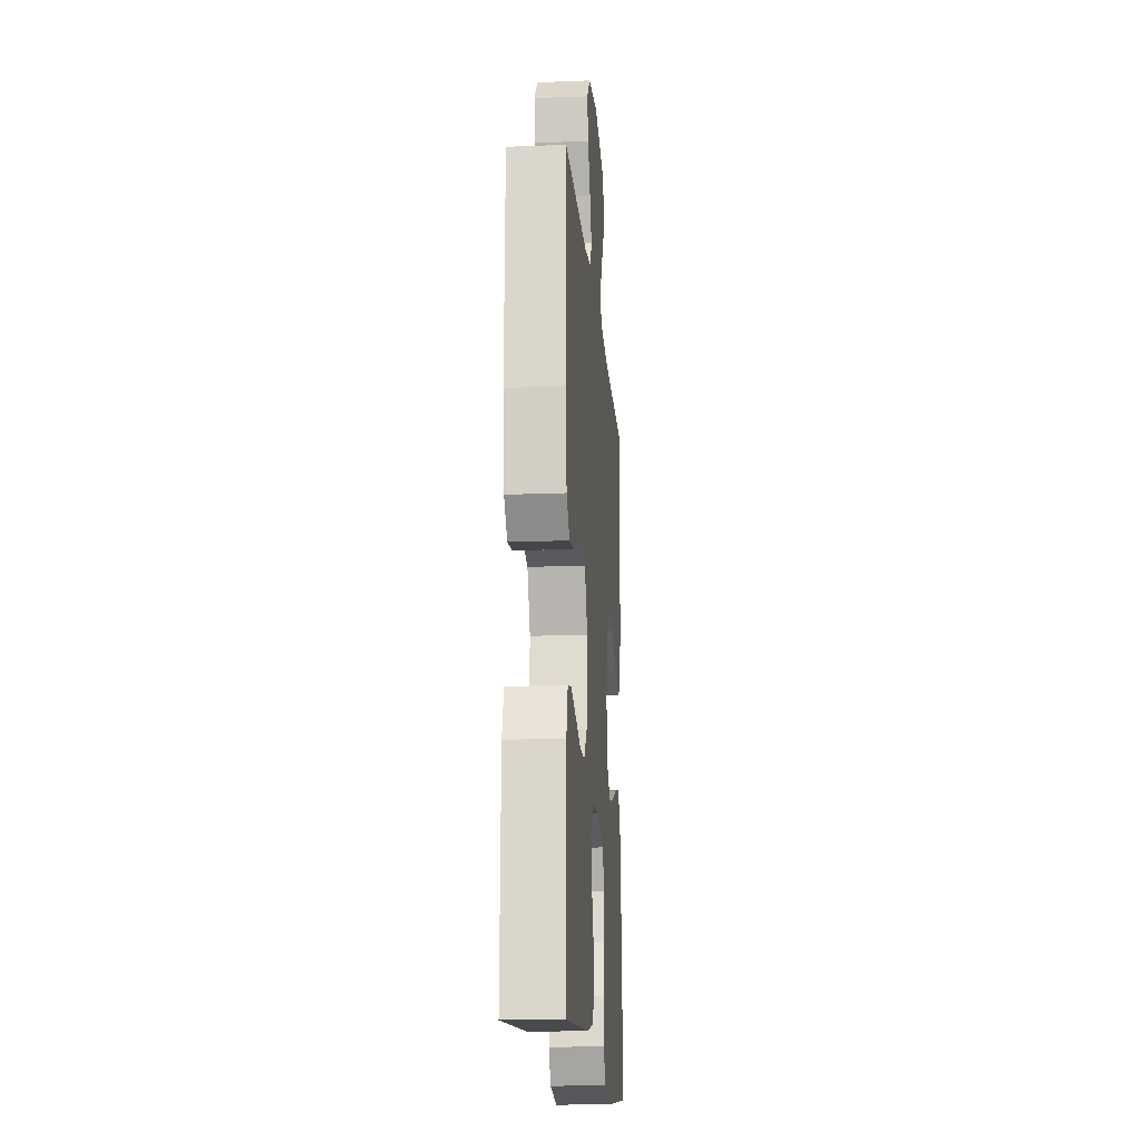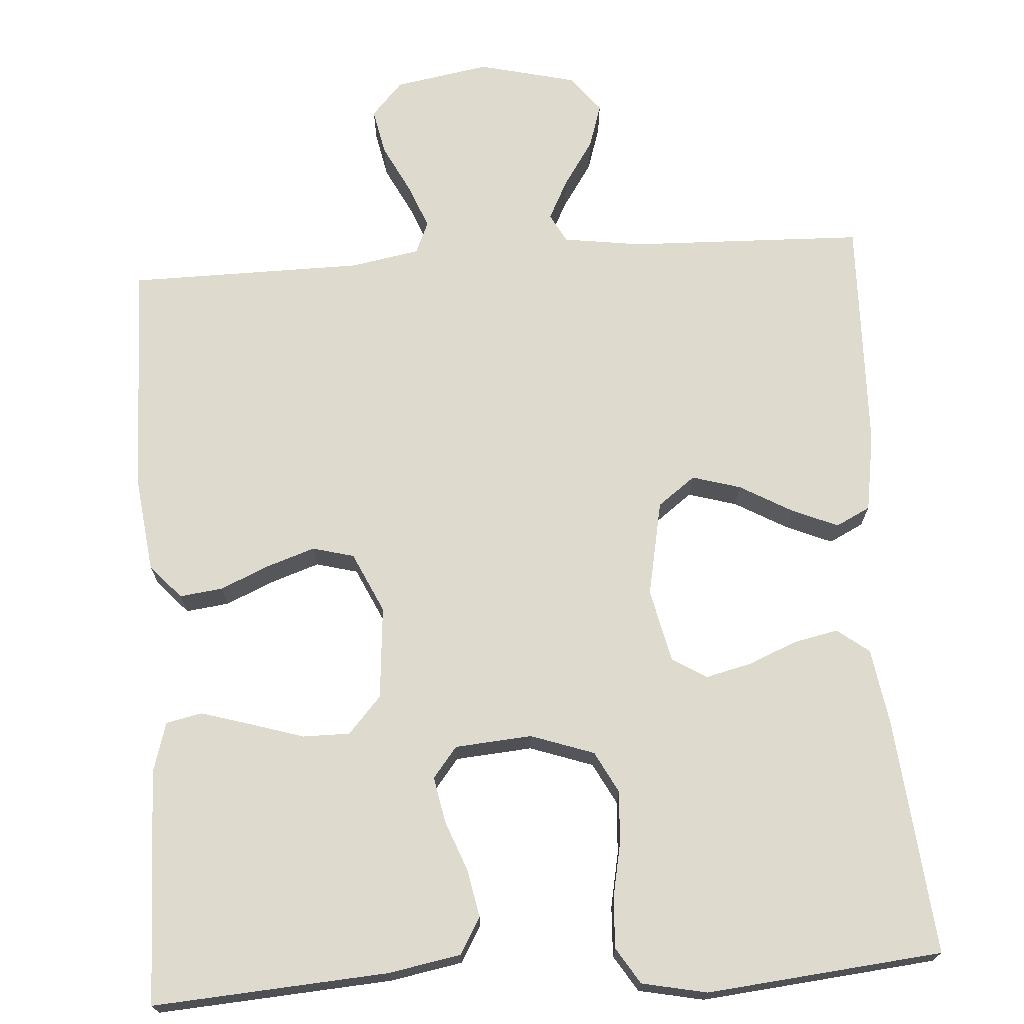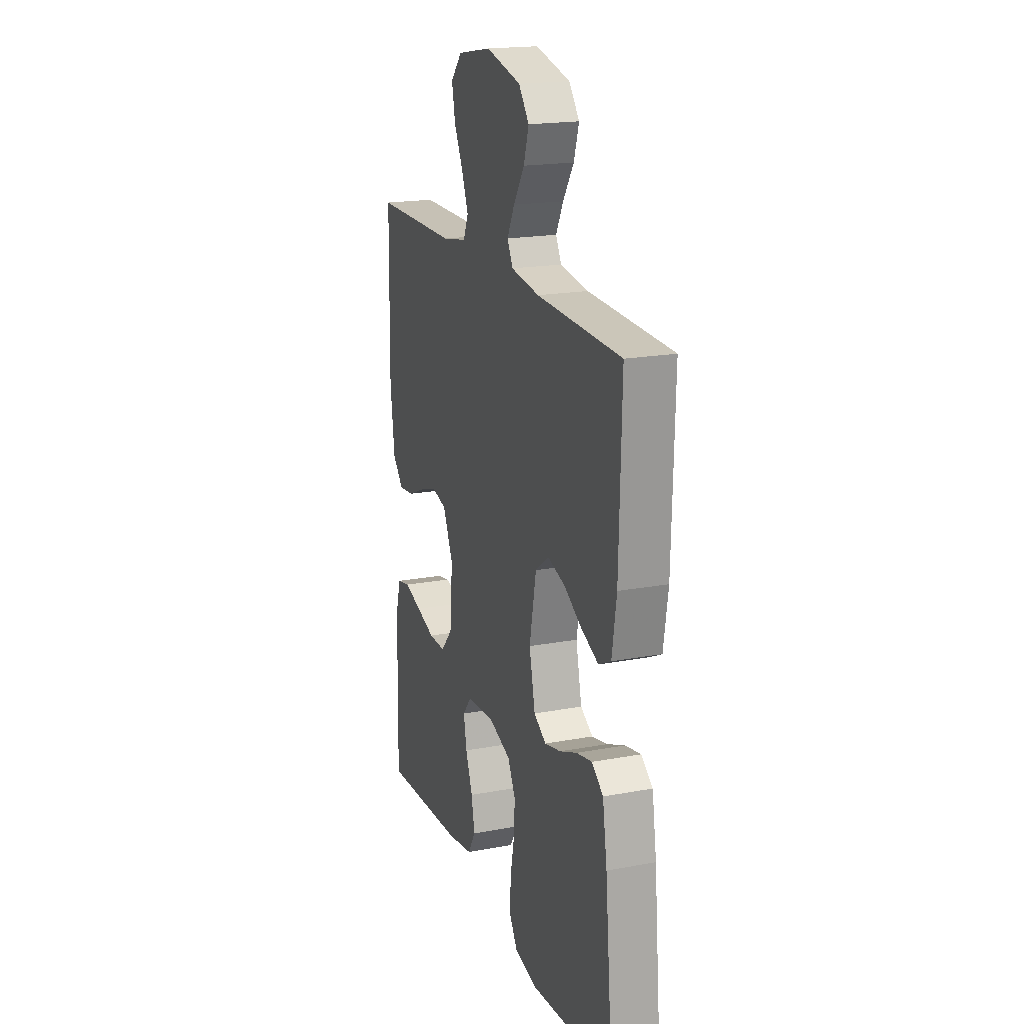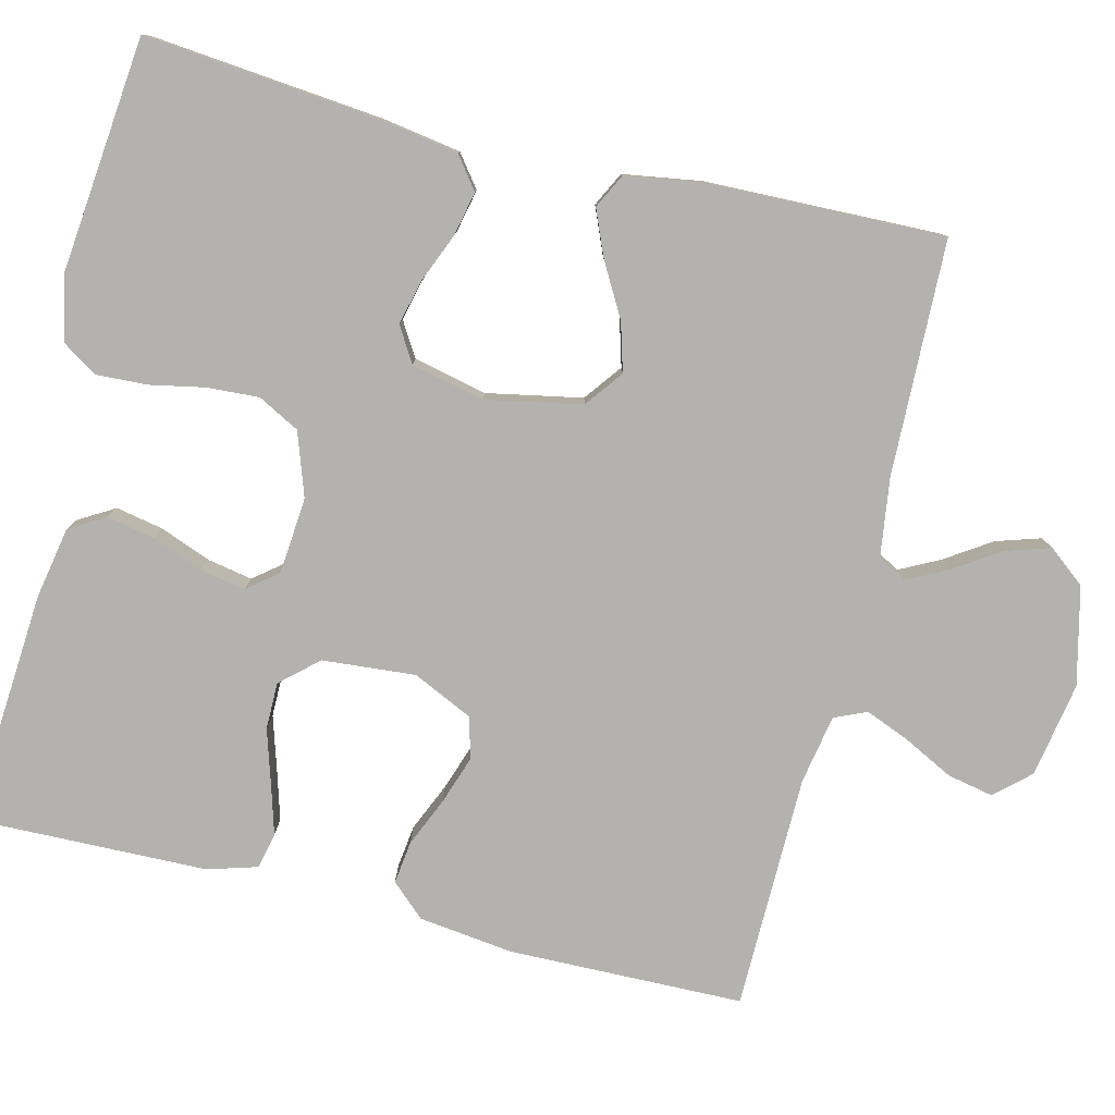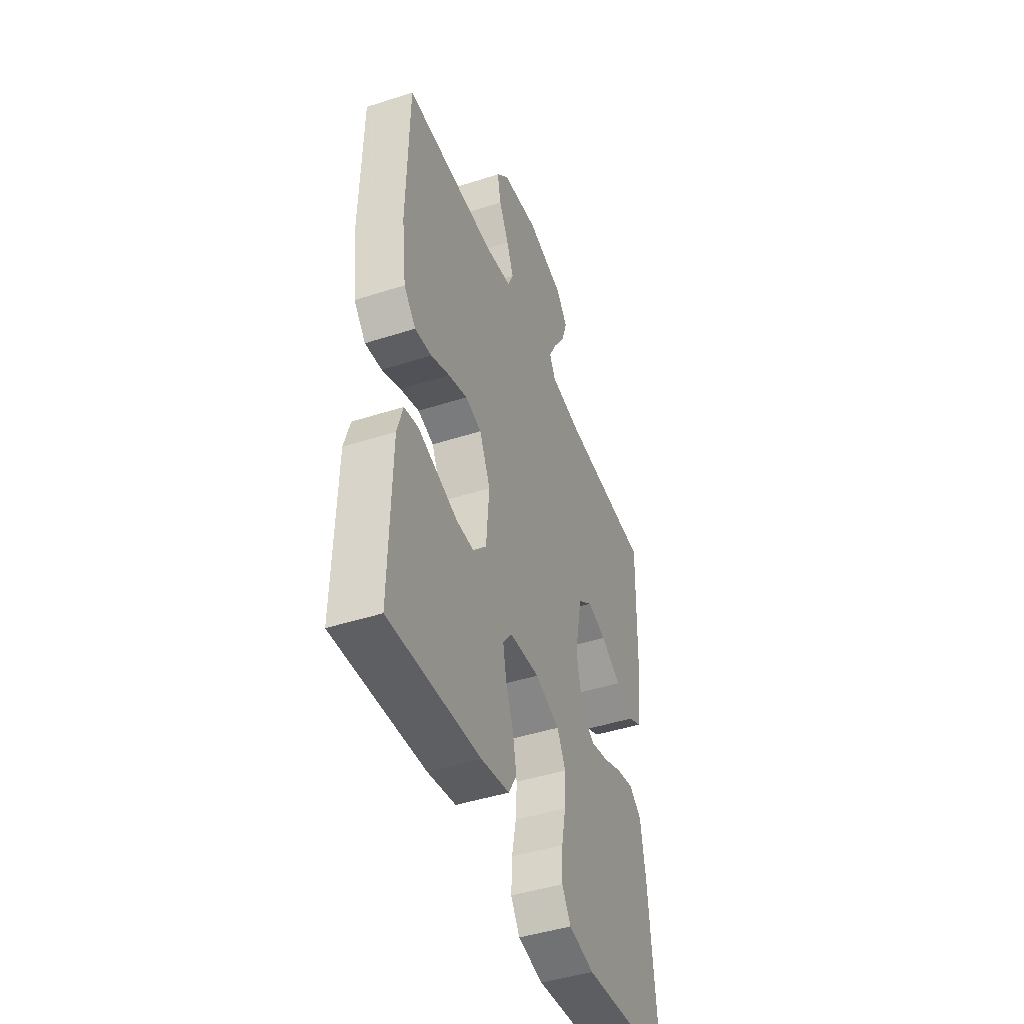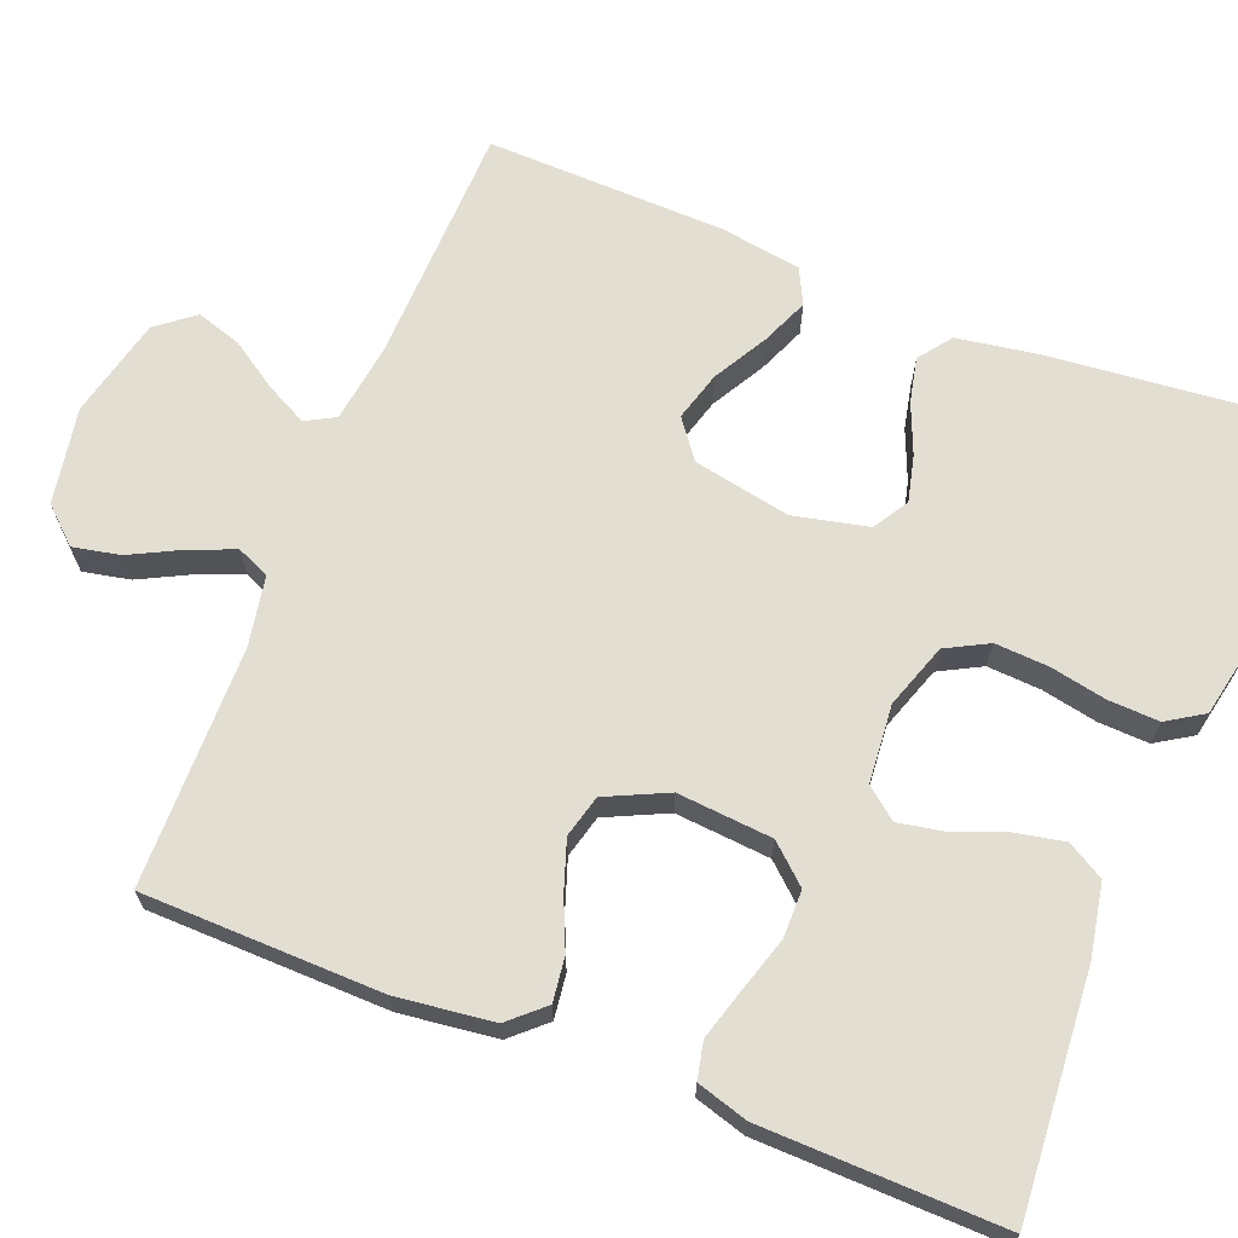
<metadata>
{"format":"obj","ext":"obj","renderer":"f3d","projection":"perspective","resolution":1024,"background":"white","views":[{"elev":-16.8,"azim":94.6,"up":"+Z"},{"elev":71.1,"azim":176.2,"up":"+Y"},{"elev":19.2,"azim":-109.3,"up":"+Z"},{"elev":-79.8,"azim":-103.9,"up":"+Y"},{"elev":-45.1,"azim":110.5,"up":"+Z"},{"elev":67.5,"azim":111.5,"up":"+Y"}]}
</metadata>
<code>
v 0.5 0.07 0.5
v 0.506 0.07 0.2
v 0.491 0.07 0.079
v 0.452 0.07 0.036
v 0.397 0.07 0.043
v 0.335 0.07 0.07
v 0.273 0.07 0.091
v 0.22 0.07 0.077
v 0.184 0.07 0
v 0.194 0.07 -0.119
v 0.236 0.07 -0.166
v 0.296 0.07 -0.166
v 0.364 0.07 -0.145
v 0.428 0.07 -0.126
v 0.474 0.07 -0.136
v 0.493 0.07 -0.2
v 0.5 0.07 -0.5
v 0.2 0.07 -0.479
v 0.108 0.07 -0.462
v 0.081 0.07 -0.416
v 0.093 0.07 -0.355
v 0.118 0.07 -0.29
v 0.129 0.07 -0.232
v 0.098 0.07 -0.193
v 0 0.07 -0.185
v -0.081 0.07 -0.213
v -0.109 0.07 -0.266
v -0.105 0.07 -0.333
v -0.091 0.07 -0.403
v -0.088 0.07 -0.467
v -0.117 0.07 -0.513
v -0.2 0.07 -0.53
v -0.5 0.07 -0.5
v -0.471 0.07 -0.2
v -0.455 0.07 -0.1
v -0.414 0.07 -0.069
v -0.358 0.07 -0.081
v -0.295 0.07 -0.107
v -0.237 0.07 -0.121
v -0.193 0.07 -0.094
v -0.172 0.07 0
v -0.196 0.07 0.122
v -0.244 0.07 0.158
v -0.306 0.07 0.14
v -0.373 0.07 0.102
v -0.432 0.07 0.077
v -0.476 0.07 0.099
v -0.492 0.07 0.2
v -0.5 0.07 0.5
v -0.2 0.07 0.509
v -0.099 0.07 0.523
v -0.079 0.07 0.56
v -0.105 0.07 0.611
v -0.144 0.07 0.67
v -0.162 0.07 0.727
v -0.125 0.07 0.774
v 0 0.07 0.804
v 0.121 0.07 0.783
v 0.161 0.07 0.739
v 0.149 0.07 0.68
v 0.117 0.07 0.617
v 0.094 0.07 0.56
v 0.112 0.07 0.519
v 0.2 0.07 0.503
v 0.5 0 0.5
v 0.506 0 0.2
v 0.491 0 0.079
v 0.452 0 0.036
v 0.397 0 0.043
v 0.335 0 0.07
v 0.273 0 0.091
v 0.22 0 0.077
v 0.184 0 0
v 0.194 0 -0.119
v 0.236 0 -0.166
v 0.296 0 -0.166
v 0.364 0 -0.145
v 0.428 0 -0.126
v 0.474 0 -0.136
v 0.493 0 -0.2
v 0.5 0 -0.5
v 0.2 0 -0.479
v 0.108 0 -0.462
v 0.081 0 -0.416
v 0.093 0 -0.355
v 0.118 0 -0.29
v 0.129 0 -0.232
v 0.098 0 -0.193
v 0 0 -0.185
v -0.081 0 -0.213
v -0.109 0 -0.266
v -0.105 0 -0.333
v -0.091 0 -0.403
v -0.088 0 -0.467
v -0.117 0 -0.513
v -0.2 0 -0.53
v -0.5 0 -0.5
v -0.471 0 -0.2
v -0.455 0 -0.1
v -0.414 0 -0.069
v -0.358 0 -0.081
v -0.295 0 -0.107
v -0.237 0 -0.121
v -0.193 0 -0.094
v -0.172 0 0
v -0.196 0 0.122
v -0.244 0 0.158
v -0.306 0 0.14
v -0.373 0 0.102
v -0.432 0 0.077
v -0.476 0 0.099
v -0.492 0 0.2
v -0.5 0 0.5
v -0.2 0 0.509
v -0.099 0 0.523
v -0.079 0 0.56
v -0.105 0 0.611
v -0.144 0 0.67
v -0.162 0 0.727
v -0.125 0 0.774
v 0 0 0.804
v 0.121 0 0.783
v 0.161 0 0.739
v 0.149 0 0.68
v 0.117 0 0.617
v 0.094 0 0.56
v 0.112 0 0.519
v 0.2 0 0.503
f 58 59 60 61
f 58 61 62
f 57 58 62
f 56 57 62
f 53 54 55 56
f 52 53 56 62
f 51 52 62 63
f 47 48 49 50
f 44 45 46 47
f 43 44 47 50
f 42 43 50 51
f 35 36 37 38
f 35 38 39
f 34 35 39
f 33 34 39
f 32 33 39 40
f 28 29 30 31
f 27 28 31 32
f 19 20 21 22
f 19 22 23
f 18 19 23
f 17 18 23
f 16 17 23 24
f 12 13 14 15
f 12 15 16
f 11 12 16 24
f 3 4 5 6
f 3 6 7
f 64 1 2 3
f 64 3 7
f 63 64 7 8
f 41 42 51 63
f 41 63 8 9
f 27 32 40 41
f 26 27 41
f 25 26 41 9
f 10 11 24 25
f 9 10 25
f 125 124 123 122
f 126 125 122
f 126 122 121
f 126 121 120
f 120 119 118 117
f 126 120 117 116
f 127 126 116 115
f 114 113 112 111
f 111 110 109 108
f 114 111 108 107
f 115 114 107 106
f 102 101 100 99
f 103 102 99
f 103 99 98
f 103 98 97
f 104 103 97 96
f 95 94 93 92
f 96 95 92 91
f 86 85 84 83
f 87 86 83
f 87 83 82
f 87 82 81
f 88 87 81 80
f 79 78 77 76
f 80 79 76
f 88 80 76 75
f 70 69 68 67
f 71 70 67
f 67 66 65 128
f 71 67 128
f 72 71 128 127
f 127 115 106 105
f 73 72 127 105
f 105 104 96 91
f 105 91 90
f 73 105 90 89
f 89 88 75 74
f 89 74 73
f 1 65 66 2
f 2 66 67 3
f 3 67 68 4
f 4 68 69 5
f 5 69 70 6
f 6 70 71 7
f 7 71 72 8
f 8 72 73 9
f 9 73 74 10
f 10 74 75 11
f 11 75 76 12
f 12 76 77 13
f 13 77 78 14
f 14 78 79 15
f 15 79 80 16
f 16 80 81 17
f 17 81 82 18
f 18 82 83 19
f 19 83 84 20
f 20 84 85 21
f 21 85 86 22
f 22 86 87 23
f 23 87 88 24
f 24 88 89 25
f 25 89 90 26
f 26 90 91 27
f 27 91 92 28
f 28 92 93 29
f 29 93 94 30
f 30 94 95 31
f 31 95 96 32
f 32 96 97 33
f 33 97 98 34
f 34 98 99 35
f 35 99 100 36
f 36 100 101 37
f 37 101 102 38
f 38 102 103 39
f 39 103 104 40
f 40 104 105 41
f 41 105 106 42
f 42 106 107 43
f 43 107 108 44
f 44 108 109 45
f 45 109 110 46
f 46 110 111 47
f 47 111 112 48
f 48 112 113 49
f 49 113 114 50
f 50 114 115 51
f 51 115 116 52
f 52 116 117 53
f 53 117 118 54
f 54 118 119 55
f 55 119 120 56
f 56 120 121 57
f 57 121 122 58
f 58 122 123 59
f 59 123 124 60
f 60 124 125 61
f 61 125 126 62
f 62 126 127 63
f 63 127 128 64
f 64 128 65 1

</code>
